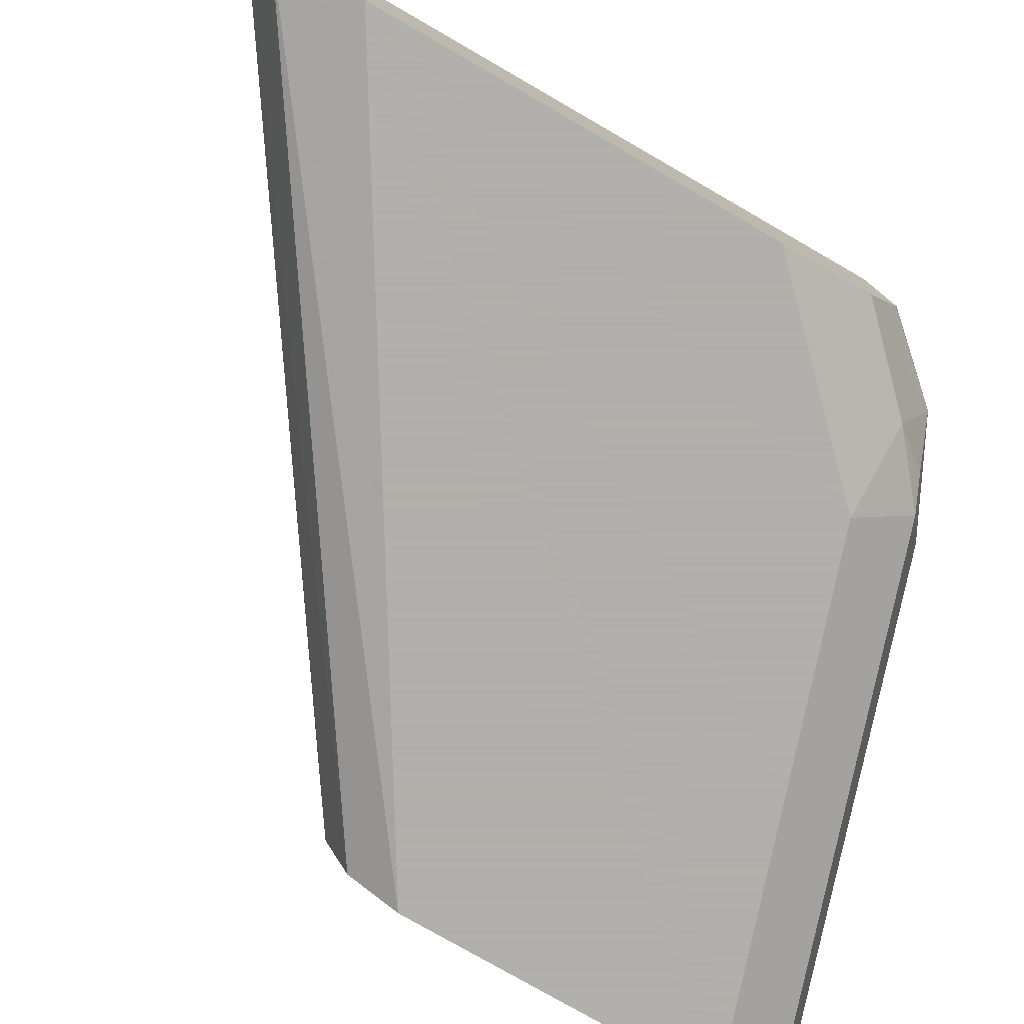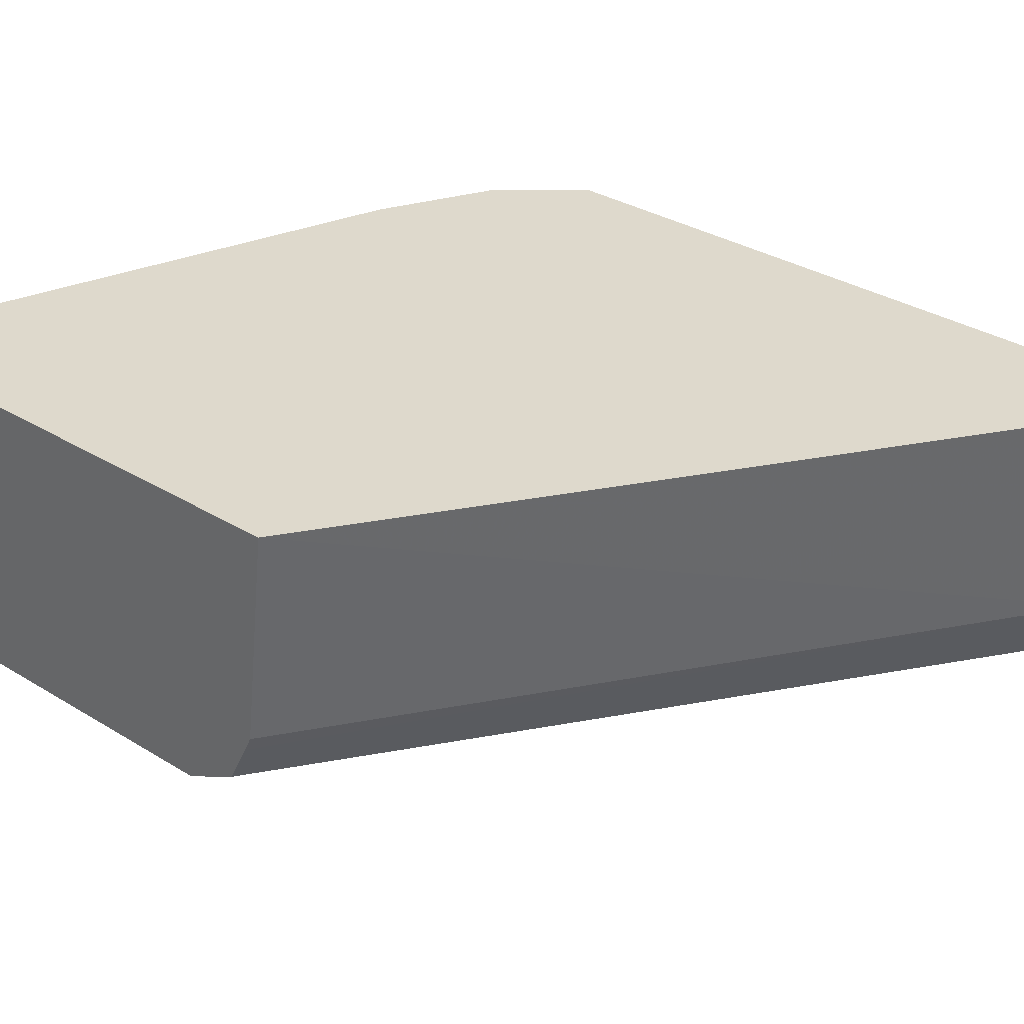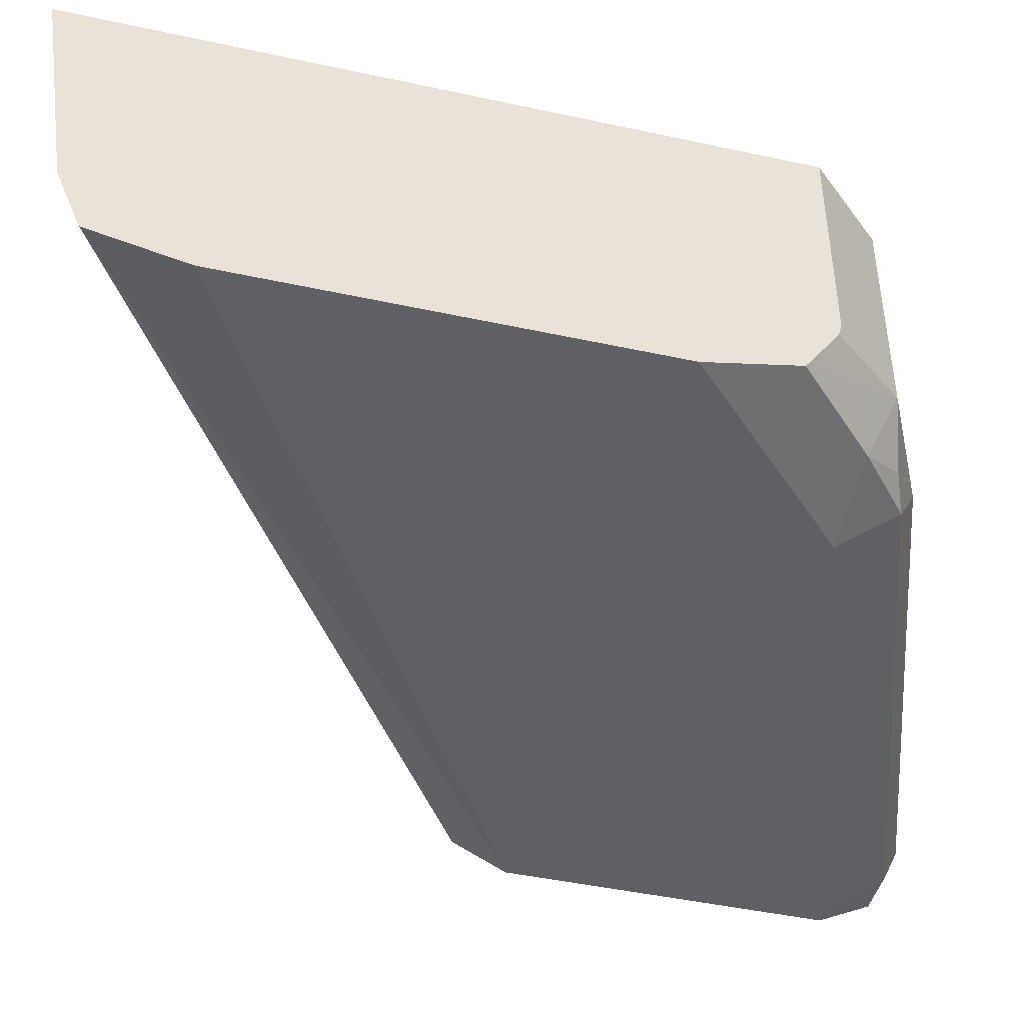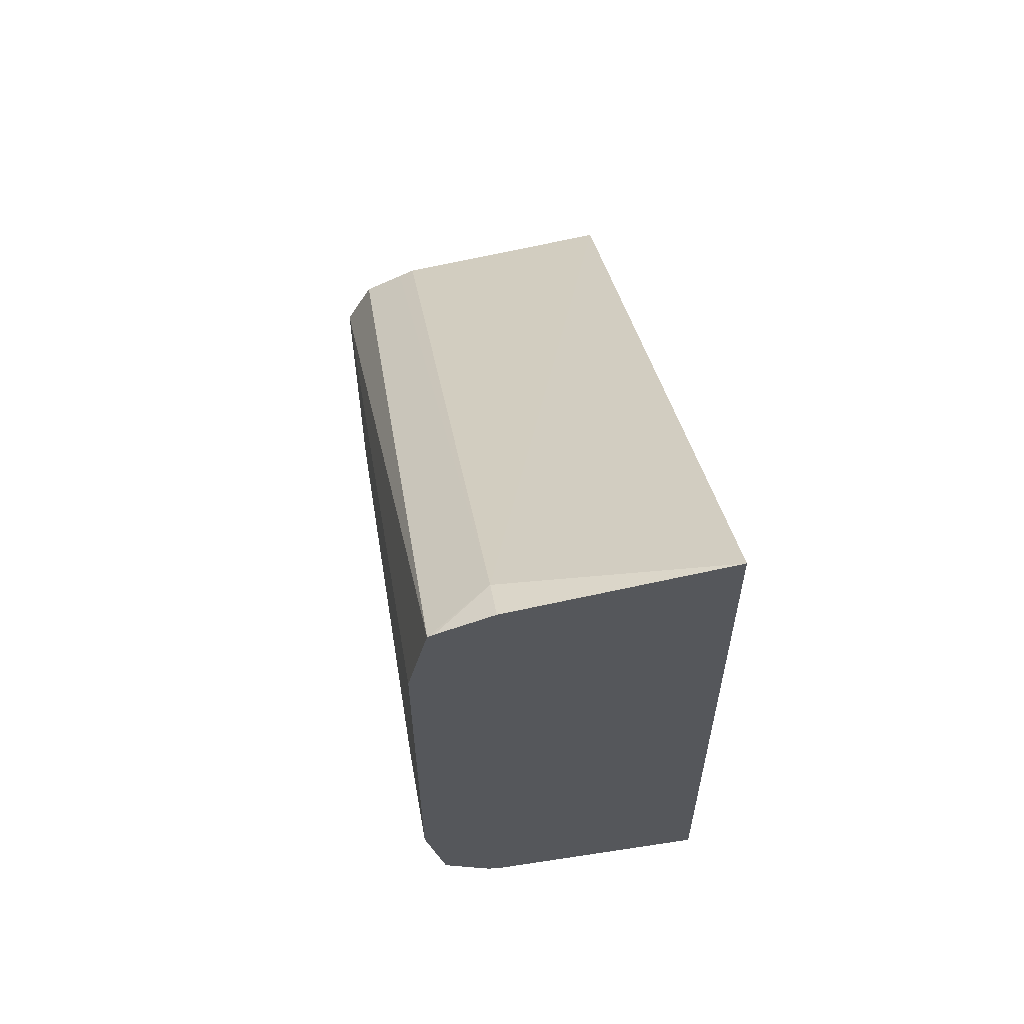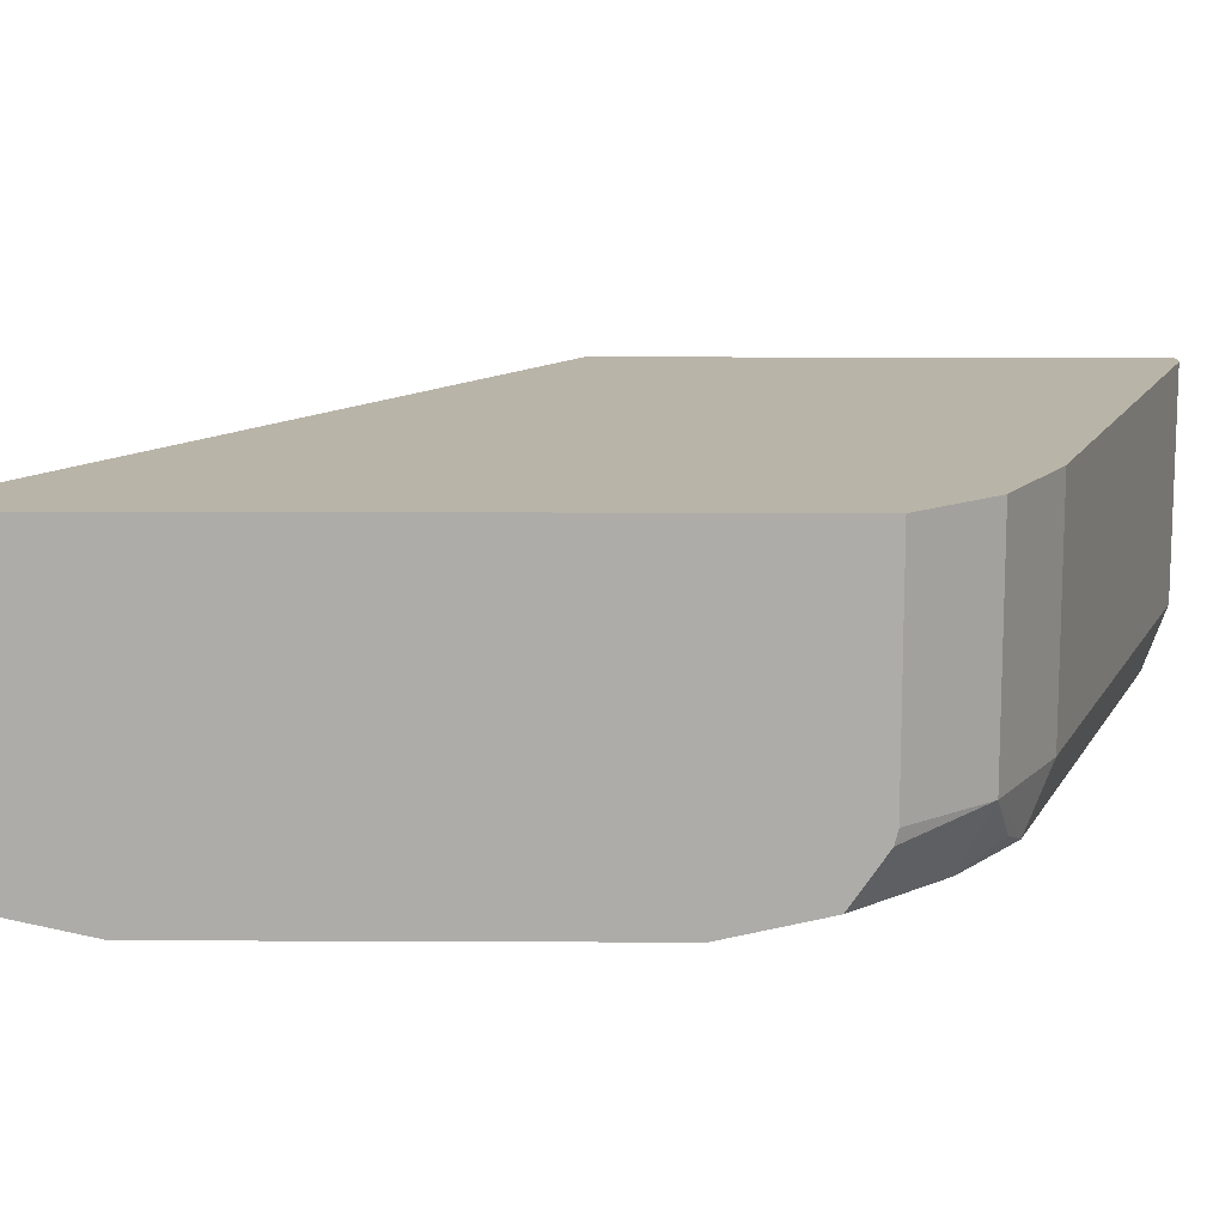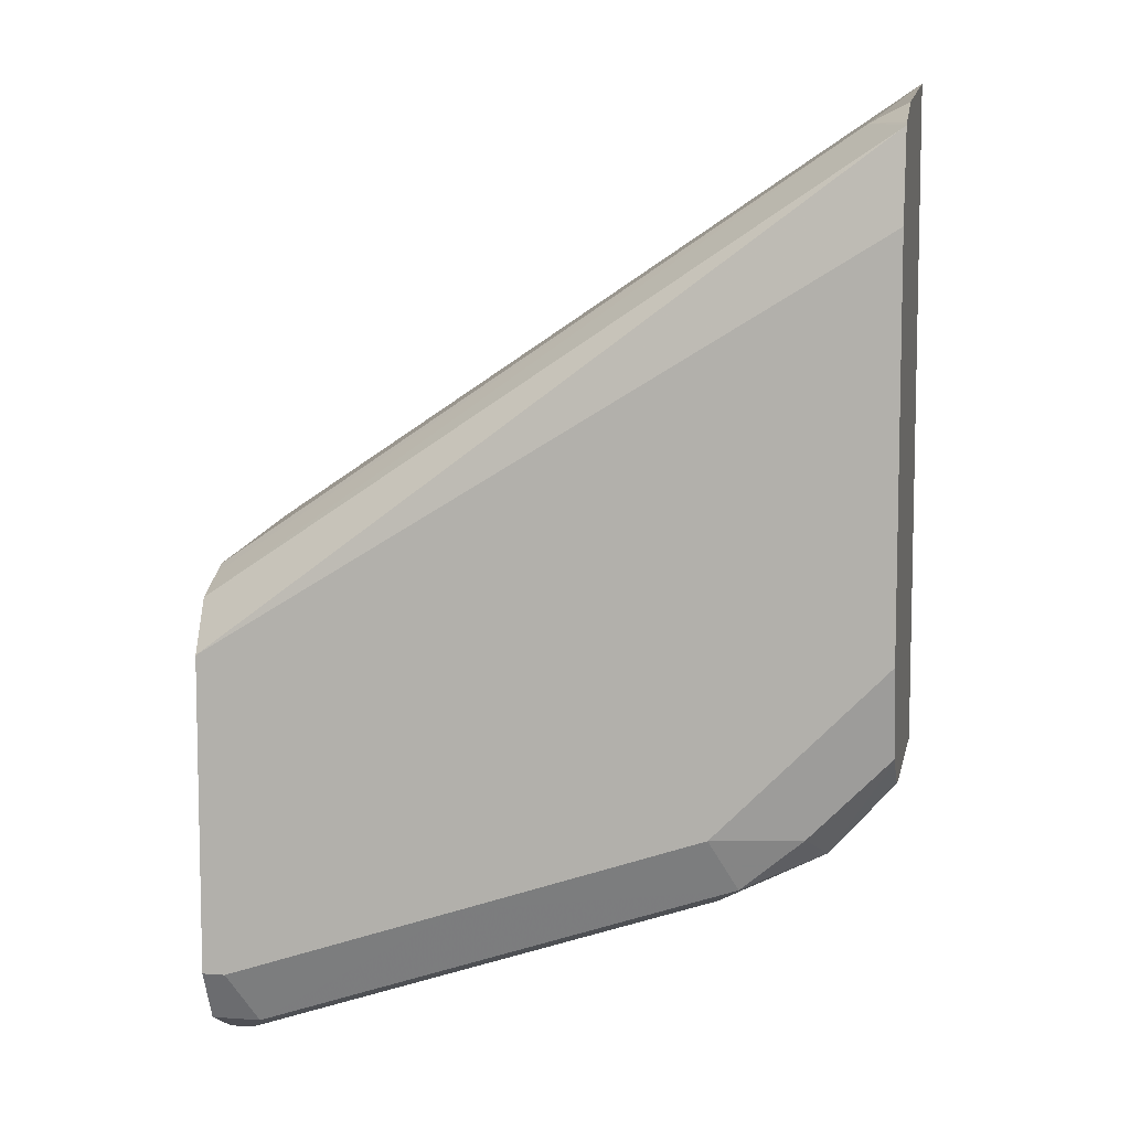
<metadata>
{"format":"obj","ext":"obj","renderer":"f3d","projection":"perspective","resolution":1024,"background":"white","views":[{"elev":-78.4,"azim":60.1,"up":"+Y"},{"elev":31.9,"azim":-49.0,"up":"+Y"},{"elev":-45.2,"azim":75.9,"up":"+Y"},{"elev":61.3,"azim":81.1,"up":"+Z"},{"elev":13.3,"azim":90.6,"up":"+Y"},{"elev":7.7,"azim":11.3,"up":"+Z"}]}
</metadata>
<code>
v 0.3583 -0.4937 -0.13
v 0.08717 -0.4937 -0.3112
v 0.3429 -0.5787 -0.15
v 0.3583 -0.5787 -0.1424
v 0.3583 -0.4937 -0.3995
v 0.08717 -0.4937 -0.5144
v 0.08717 -0.5787 -0.3215
v 0.3583 -0.6028 -0.1521
v 0.3583 -0.6005 -0.151
v 0.08717 -0.5849 -0.3246
v 0.08717 -0.6001 -0.3322
v 0.3583 -0.5787 -0.3995
v 0.3322 -0.4937 -0.4286
v 0.09646 -0.4937 -0.5144
v 0.08717 -0.5787 -0.5144
v 0.3583 -0.6108 -0.1883
v 0.08717 -0.6032 -0.3384
v 0.08717 -0.6108 -0.3536
v 0.3583 -0.5839 -0.3982
v 0.3322 -0.5787 -0.4286
v 0.3246 -0.4937 -0.4325
v 0.09646 -0.5787 -0.5144
v 0.2893 -0.4937 -0.4501
v 0.08717 -0.6001 -0.5037
v 0.3583 -0.6108 -0.349
v 0.08717 -0.6108 -0.4822
v 0.3583 -0.6005 -0.3868
v 0.3255 -0.6028 -0.4179
v 0.3134 -0.5948 -0.434
v 0.3 -0.6001 -0.4394
v 0.2893 -0.5787 -0.4501
v 0.1072 -0.6001 -0.5037
v 0.08717 -0.6062 -0.4915
v 0.2893 -0.6108 -0.4179
v 0.3577 -0.6028 -0.3858
v 0.3583 -0.6028 -0.3851
v 0.09646 -0.6108 -0.4822
v 0.1929 -0.6108 -0.4501
f 16 26 37
f 20 28 29
f 20 27 28
f 19 27 20
f 16 34 25
f 16 38 34
f 16 18 26
f 13 20 21
f 15 22 32
f 14 31 22
f 14 23 31
f 20 29 30
f 12 19 20
f 8 18 16
f 15 32 24
f 20 30 31
f 25 35 36
f 21 31 23
f 32 38 37
f 32 37 33
f 30 34 38
f 30 32 31
f 30 38 32
f 28 35 34
f 28 30 29
f 28 34 30
f 27 35 28
f 27 36 35
f 26 33 37
f 8 17 18
f 25 34 35
f 24 32 33
f 22 31 32
f 20 31 21
f 8 11 17
f 16 37 38
f 6 14 22
f 1 23 14
f 1 21 23
f 1 13 21
f 1 5 13
f 1 12 5
f 1 19 12
f 1 27 19
f 1 36 27
f 1 25 36
f 1 16 25
f 1 8 16
f 1 9 8
f 1 4 9
f 1 3 4
f 6 22 15
f 1 14 6
f 1 6 2
f 1 2 3
f 2 15 24
f 2 6 15
f 5 12 20
f 3 11 8
f 3 10 11
f 3 7 10
f 3 9 4
f 3 8 9
f 2 7 3
f 5 20 13
f 2 11 10
f 2 17 11
f 2 18 17
f 2 26 18
f 2 33 26
f 2 24 33
f 2 10 7

</code>
